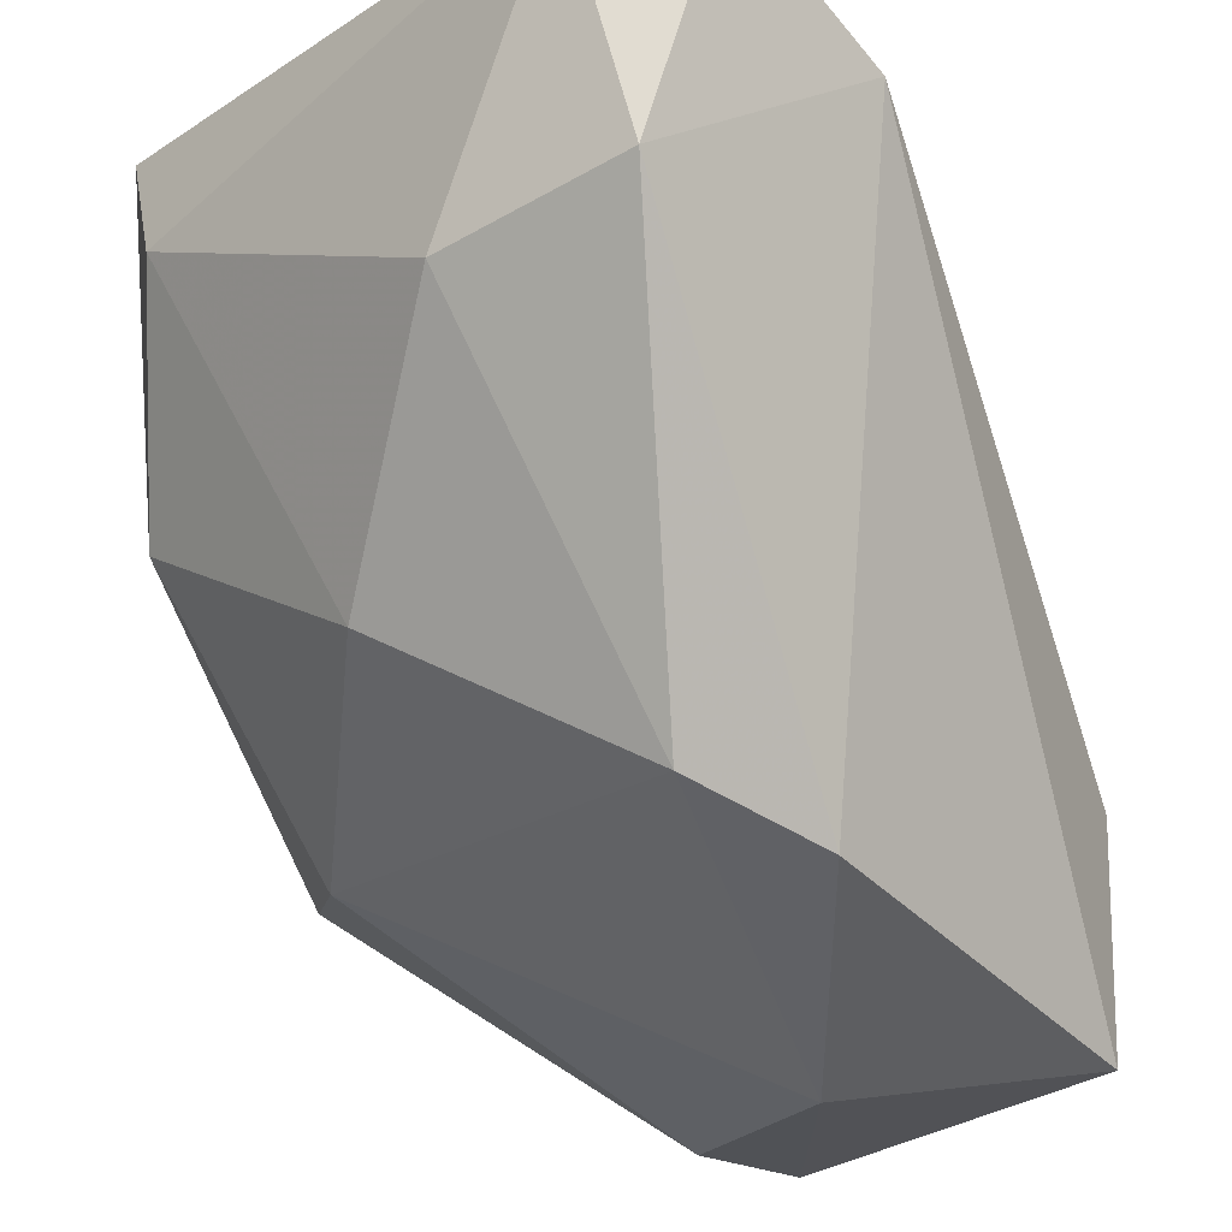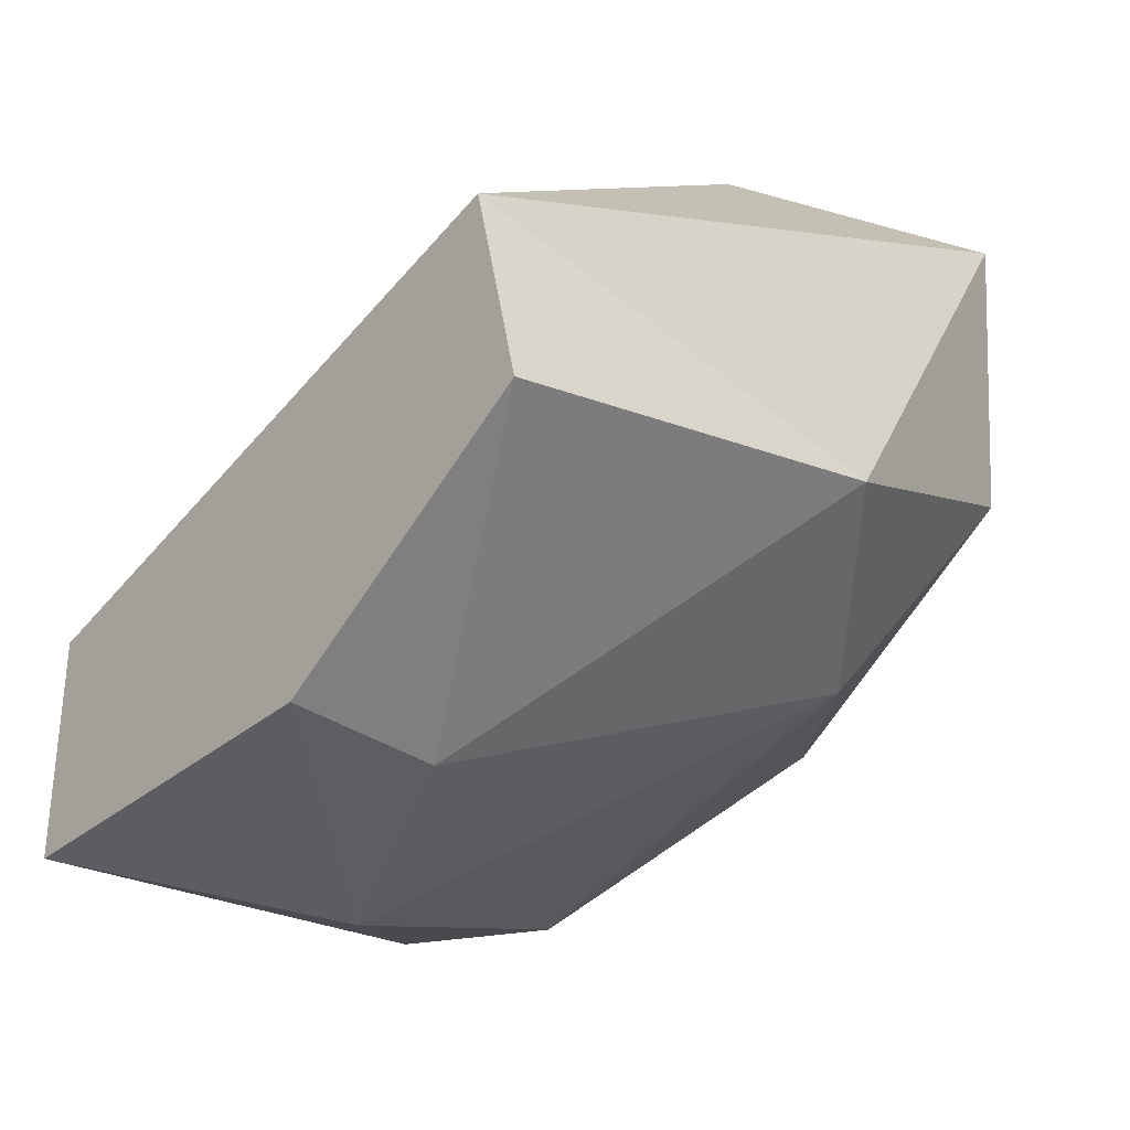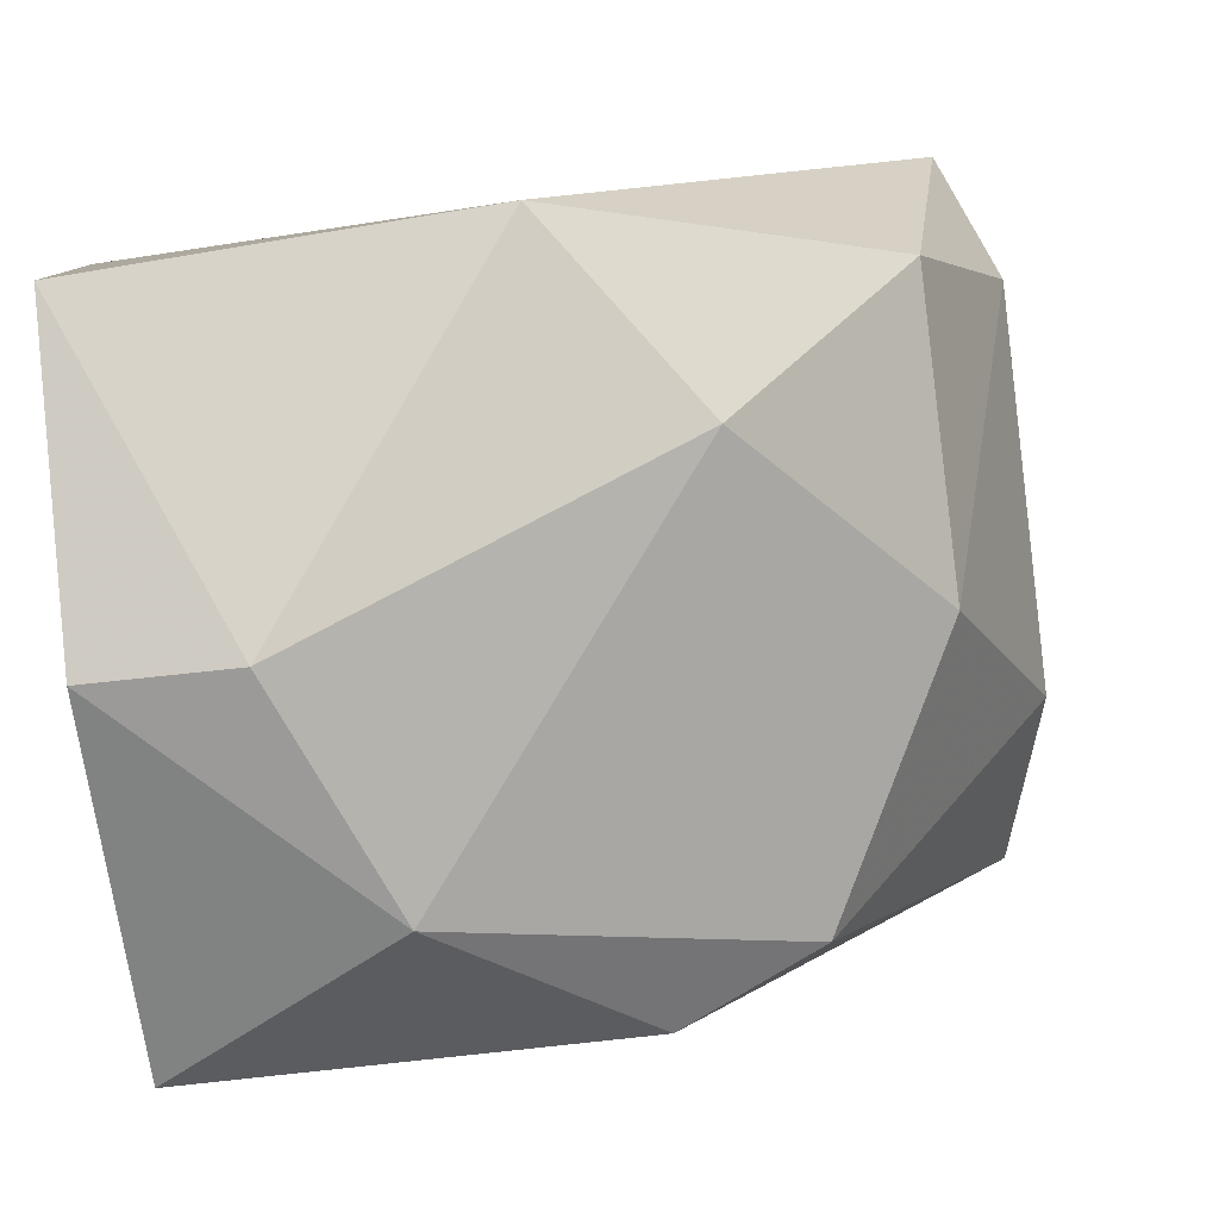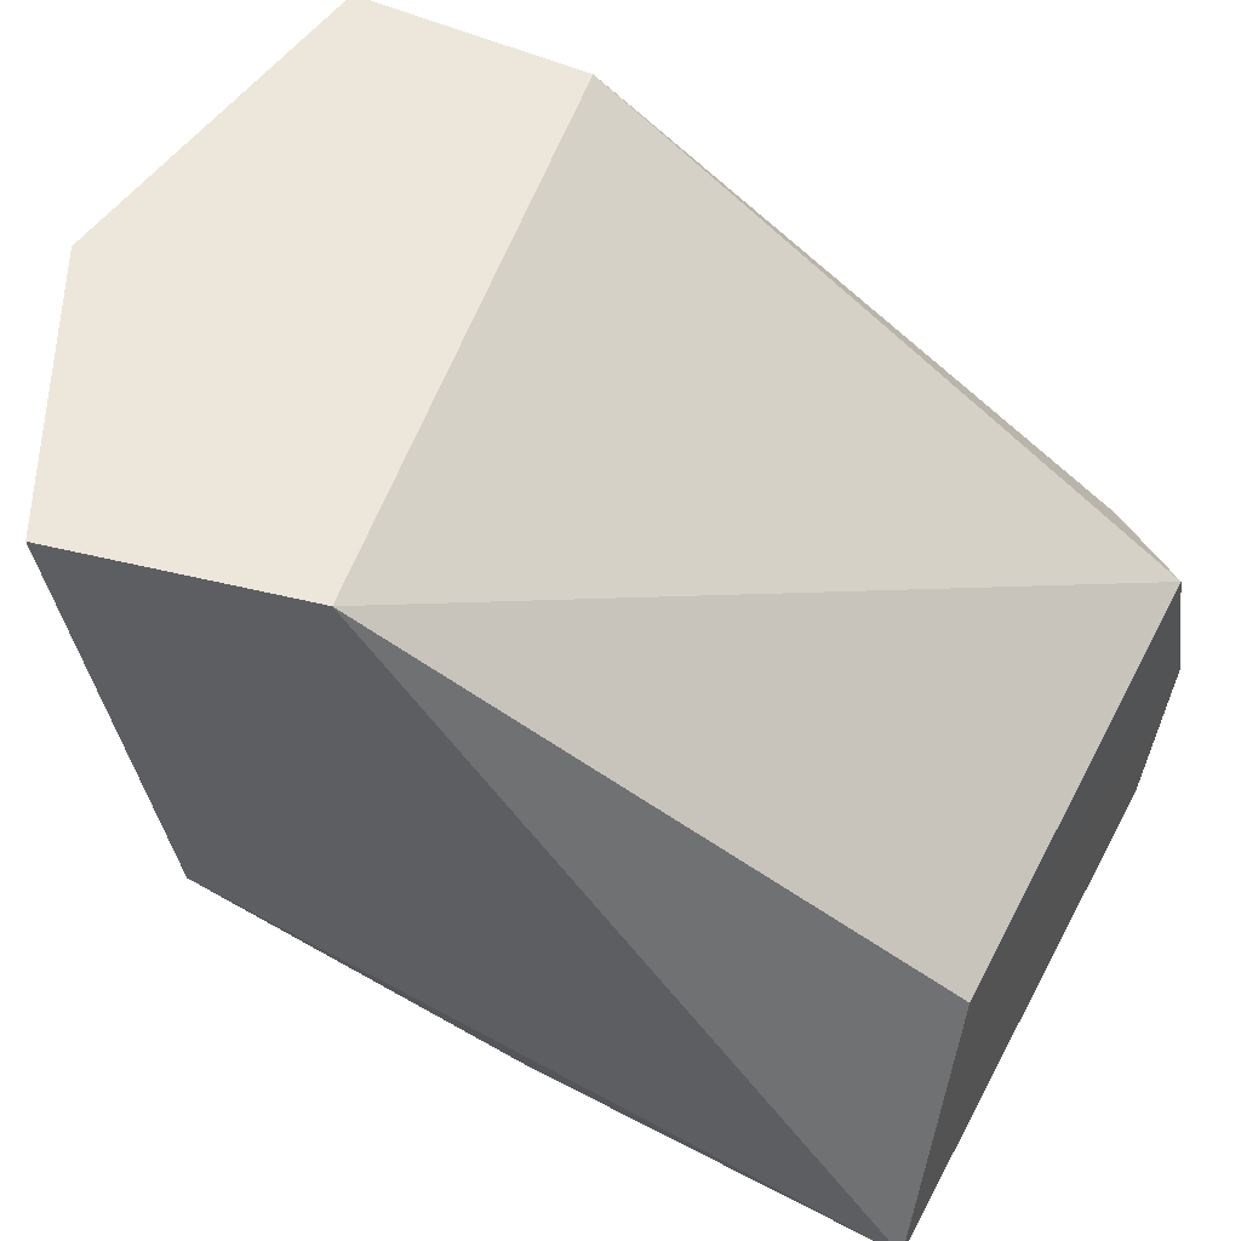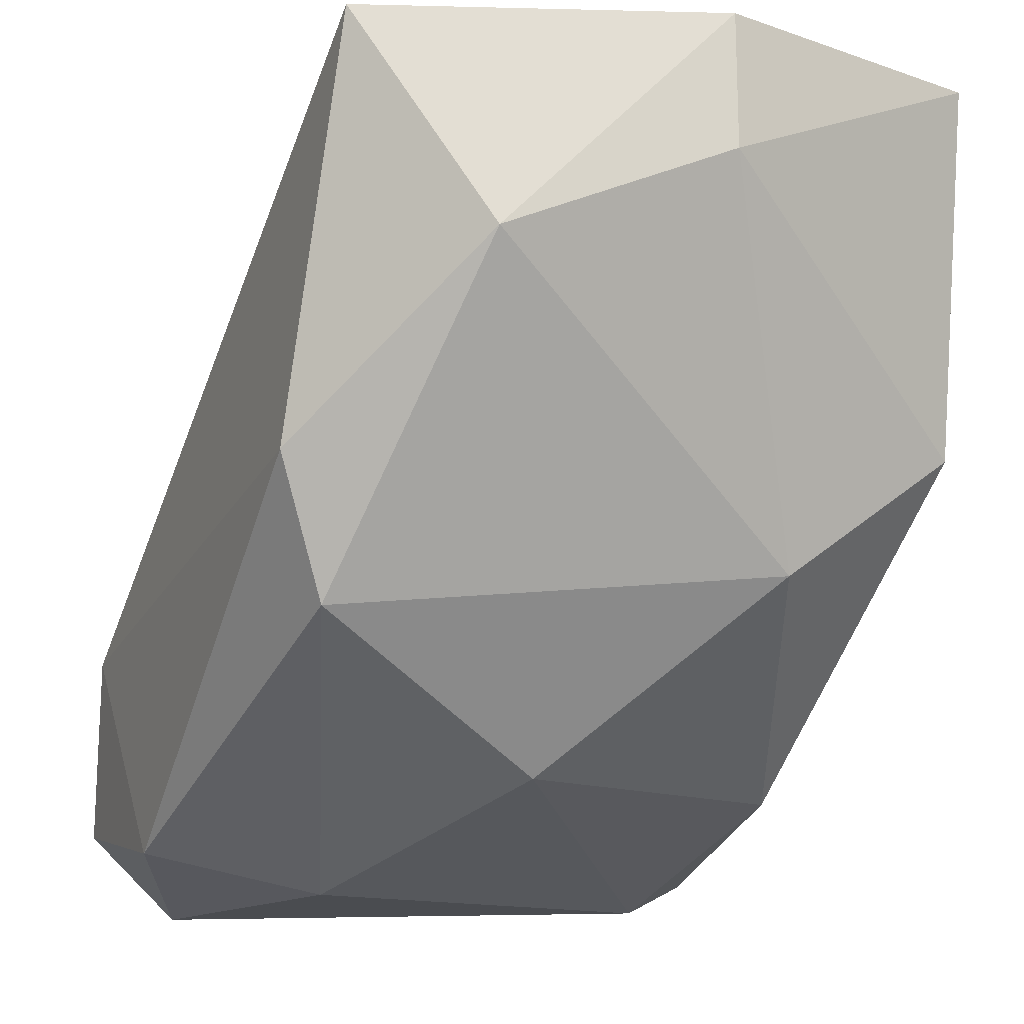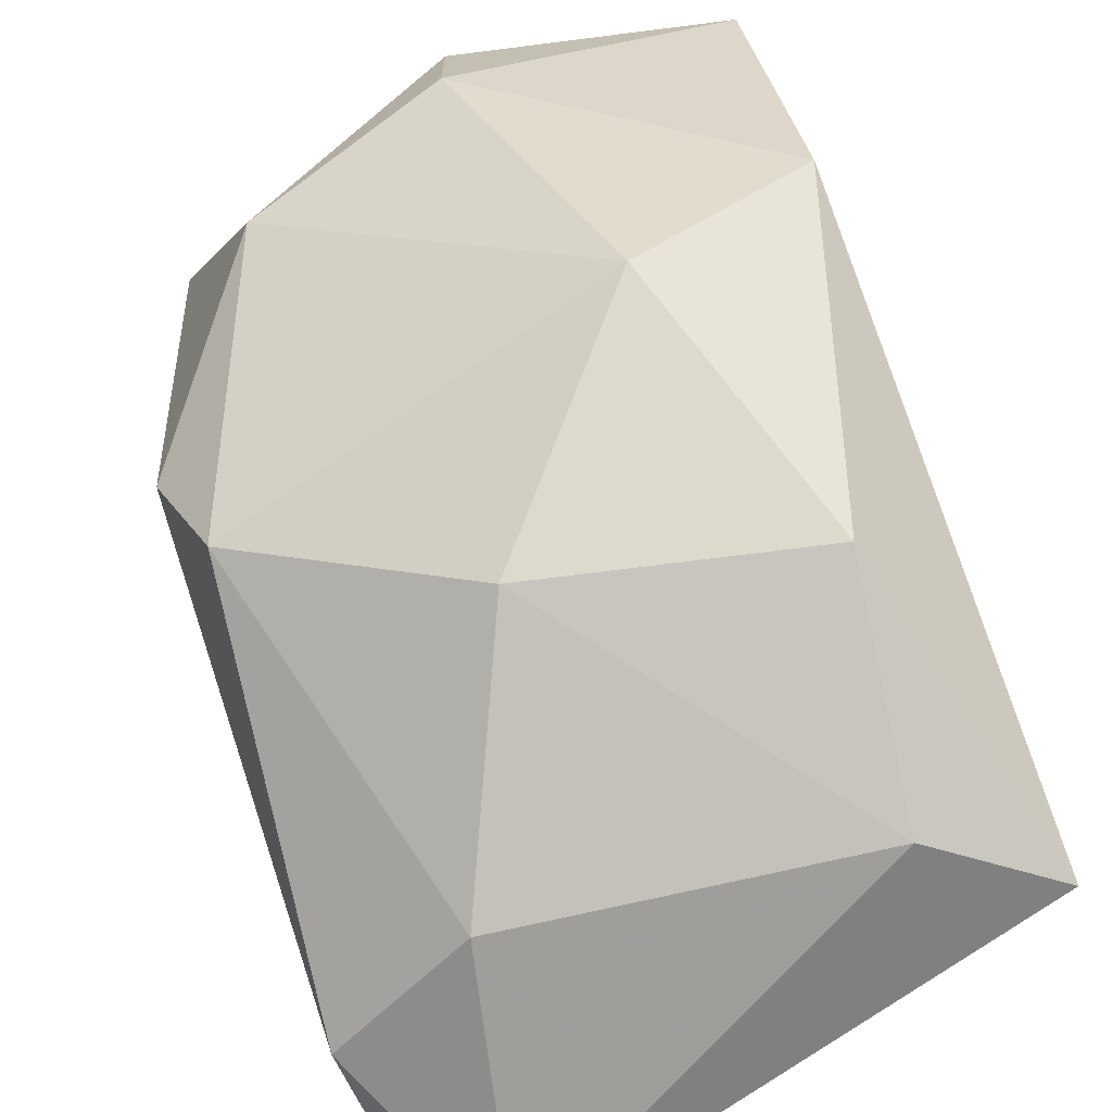
<metadata>
{"format":"obj","ext":"obj","renderer":"f3d","projection":"perspective","resolution":1024,"background":"white","views":[{"elev":-21.8,"azim":44.7,"up":"+Z"},{"elev":-37.9,"azim":-129.5,"up":"+Z"},{"elev":-68.3,"azim":-84.0,"up":"+Z"},{"elev":50.8,"azim":-62.5,"up":"+Y"},{"elev":-14.9,"azim":170.2,"up":"+Y"},{"elev":-70.6,"azim":-145.2,"up":"+Y"}]}
</metadata>
<code>
v -0.003057 -0.009796 -0.06694
v -0.002618 -0.002082 -0.07523
v -0.002608 -0.000427 -0.07523
v 0.004151 -0.008735 -0.06543
v -0.00528 -0.000408 -0.07076
v 0.001805 -0.007071 -0.0731
v 0.001867 -0.000453 -0.072
v -0.003001 -0.005933 -0.06529
v -0.005891 -0.004818 -0.0724
v 0.003064 -0.00597 -0.06541
v 0.001814 -0.000454 -0.07476
v -0.004125 -0.009235 -0.06527
v -0.00093 -0.008708 -0.07139
v 0.003542 -0.009285 -0.06817
v -0.003705 -0.006485 -0.073
v -0.005886 -0.000406 -0.07351
v -0.004207 -0.008686 -0.06968
v 0.000132 -0.003203 -0.07528
v 0.004143 -0.006529 -0.06653
v 0.002356 -0.00542 -0.07367
v 0.00304 -0.009832 -0.0654
v 0.001322 -0.009824 -0.06868
f 21 1 22
f 3 5 7
f 7 5 10
f 8 4 10
f 5 8 10
f 3 7 11
f 4 8 12
f 8 5 12
f 5 9 12
f 9 2 15
f 6 13 15
f 3 2 16
f 5 3 16
f 2 9 16
f 9 5 16
f 1 12 17
f 12 9 17
f 13 1 17
f 9 15 17
f 15 13 17
f 2 3 18
f 3 11 18
f 15 2 18
f 6 15 18
f 10 4 19
f 7 10 19
f 11 7 19
f 4 14 19
f 19 14 20
f 14 6 20
f 18 11 20
f 6 18 20
f 11 19 20
f 12 1 21
f 4 12 21
f 14 4 21
f 14 21 22
f 1 13 22
f 13 6 22
f 6 14 22

</code>
